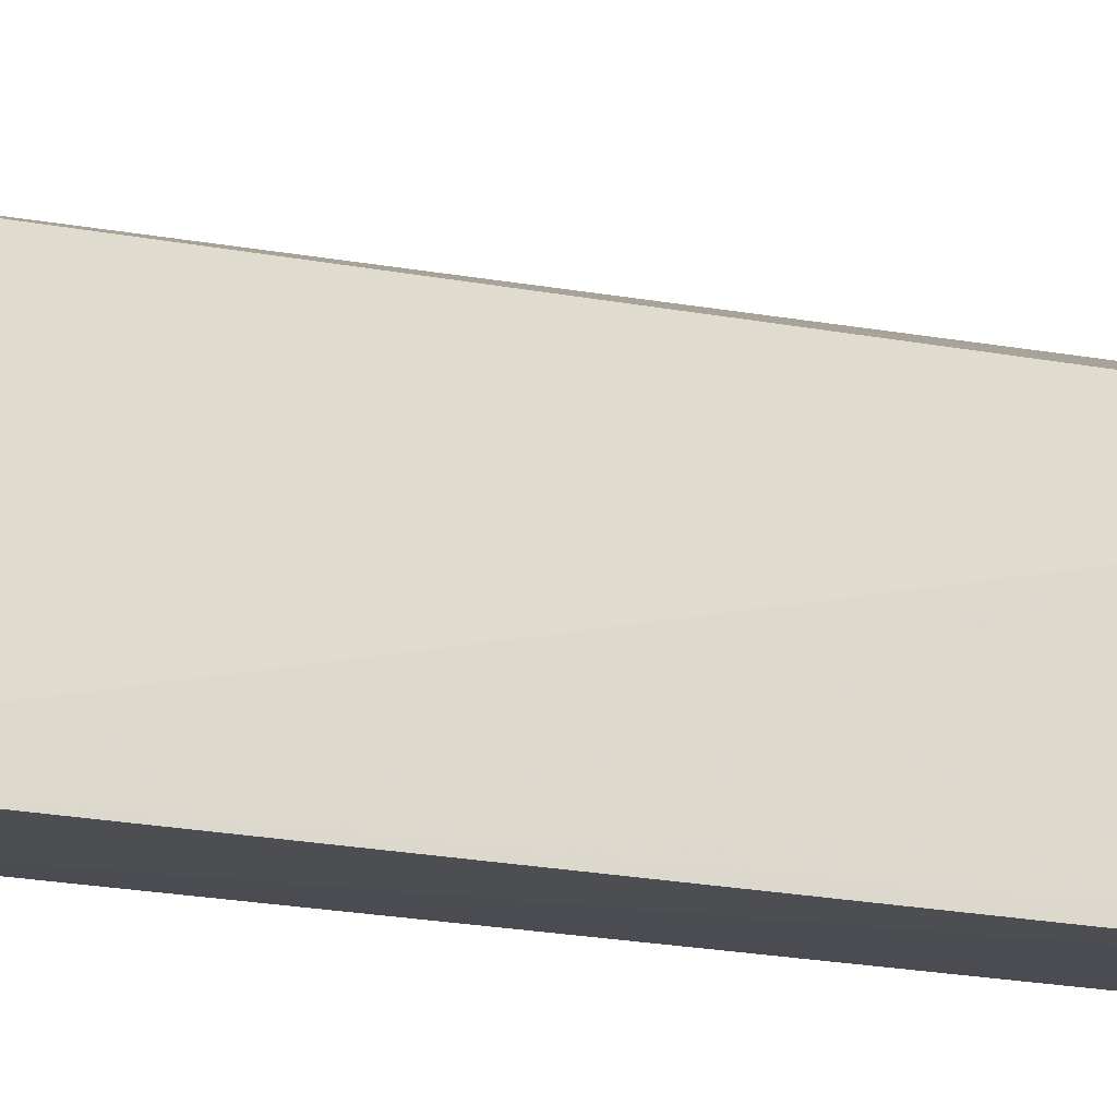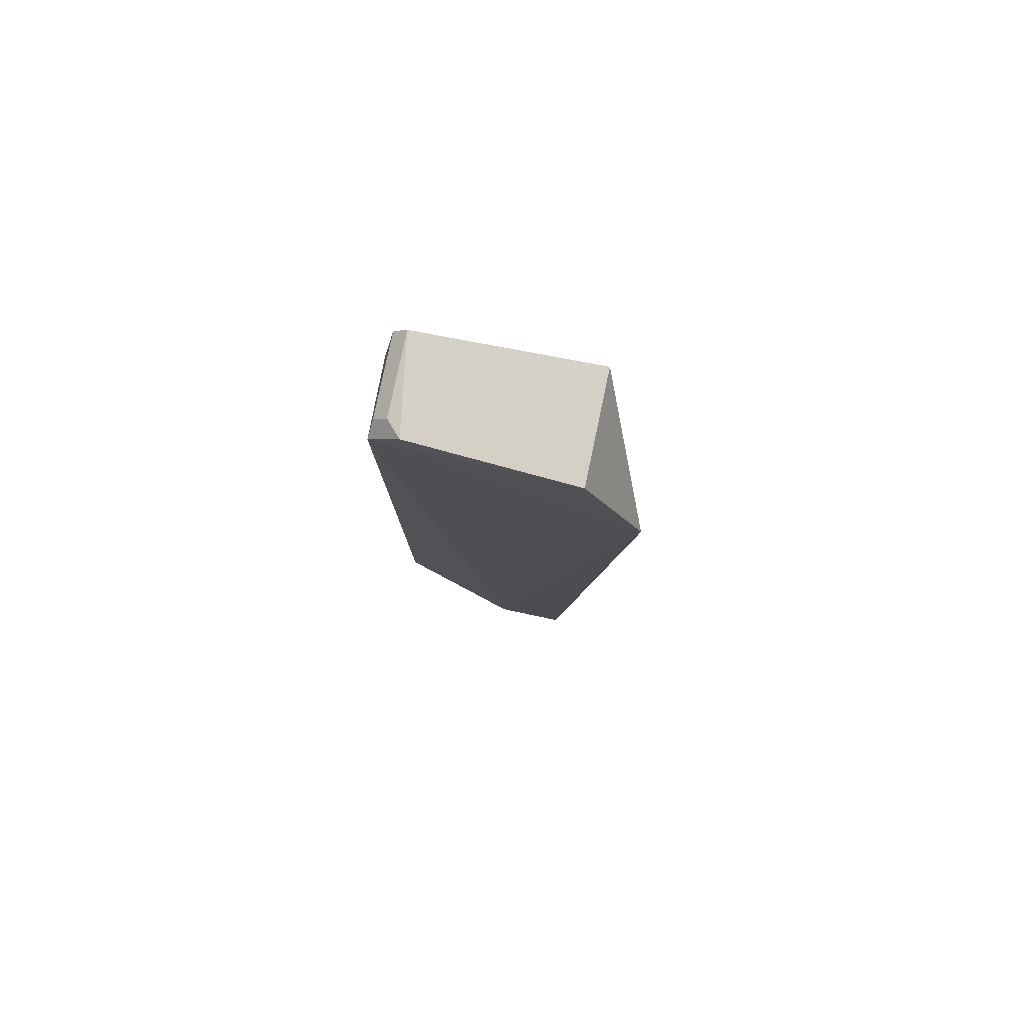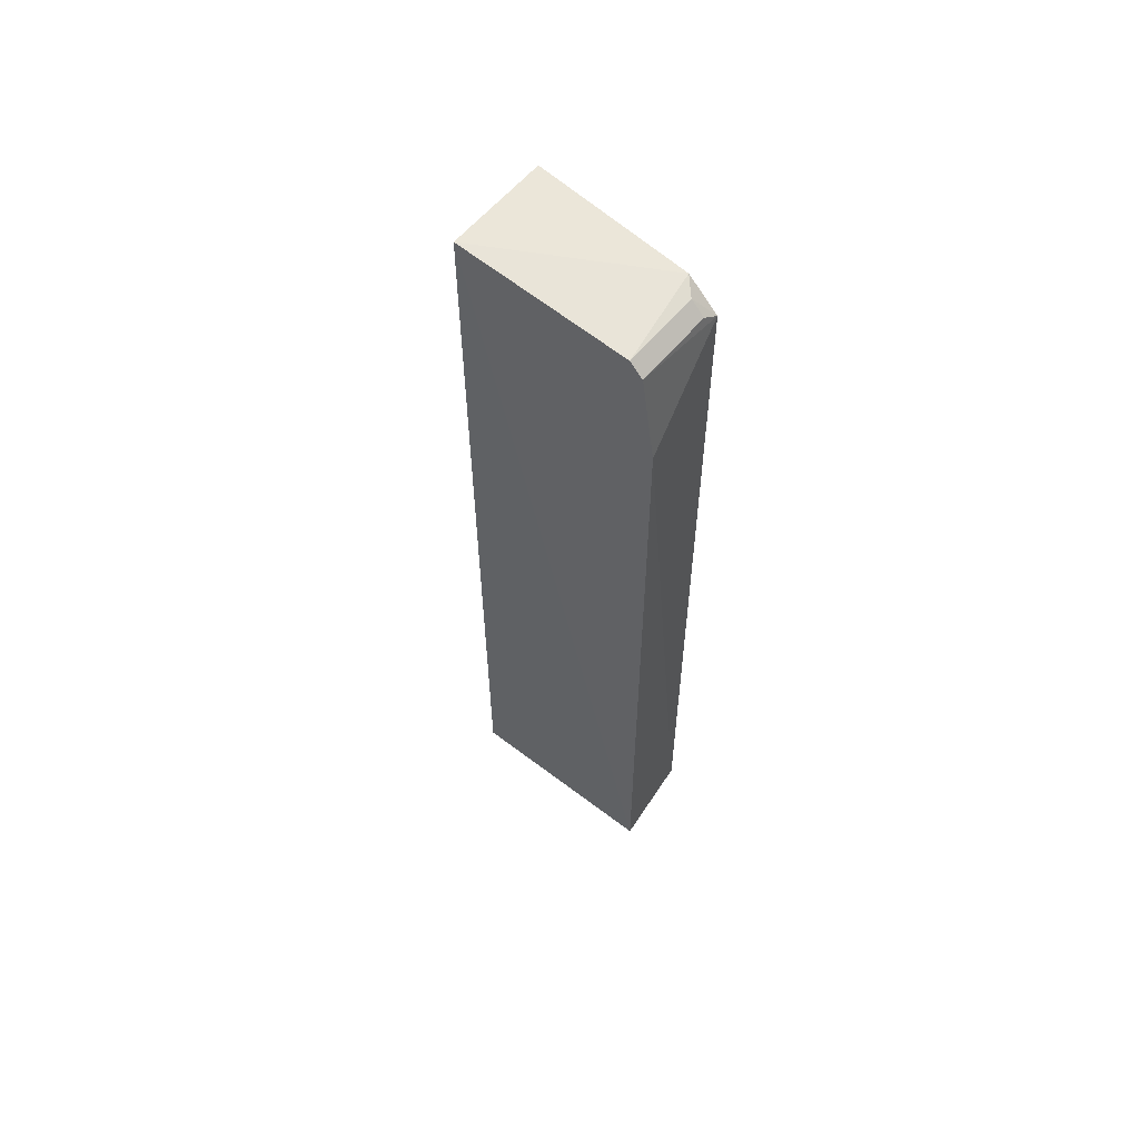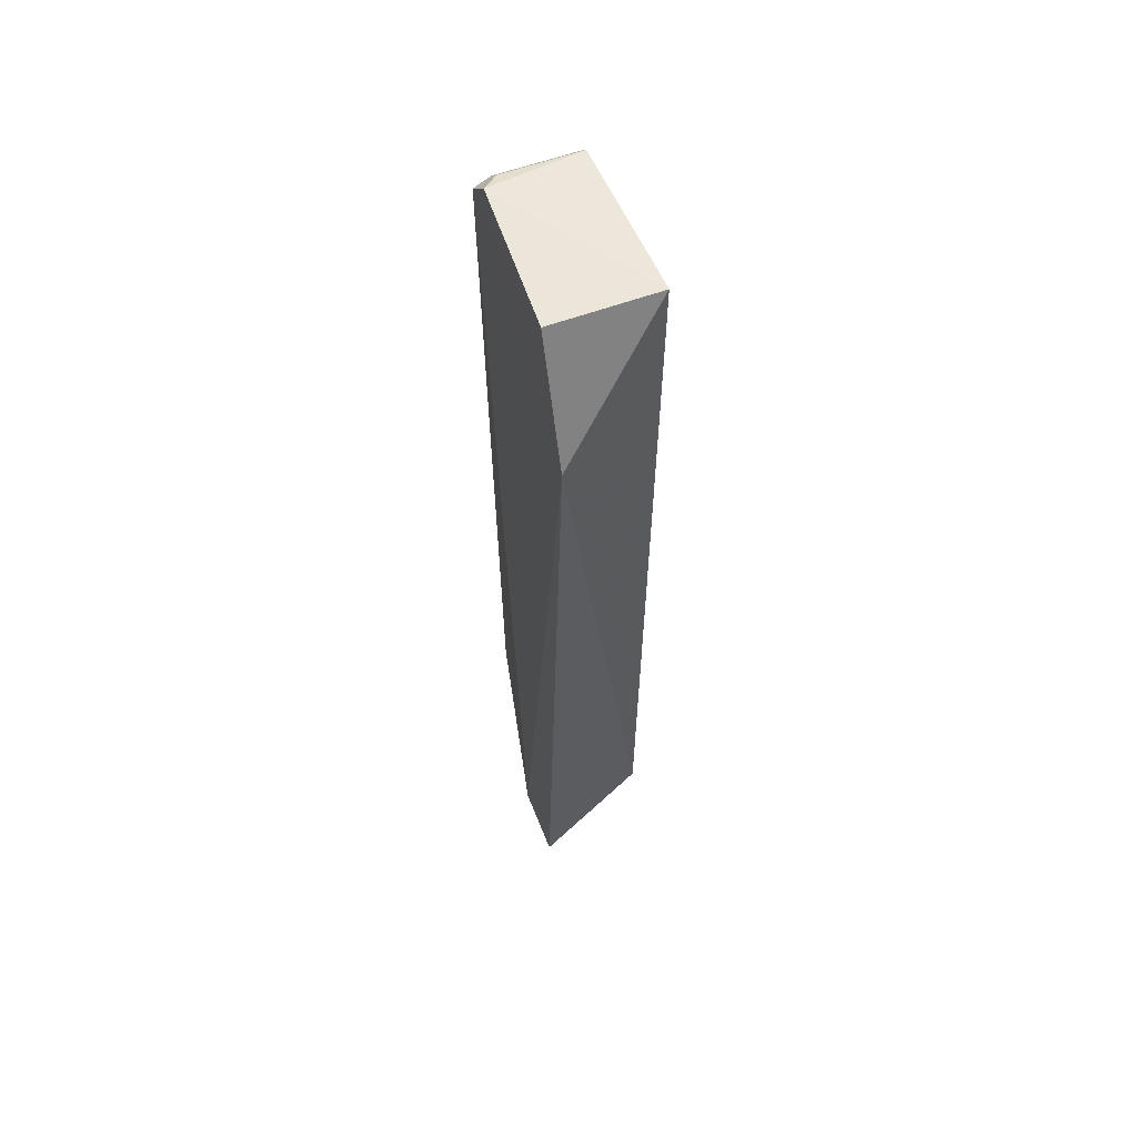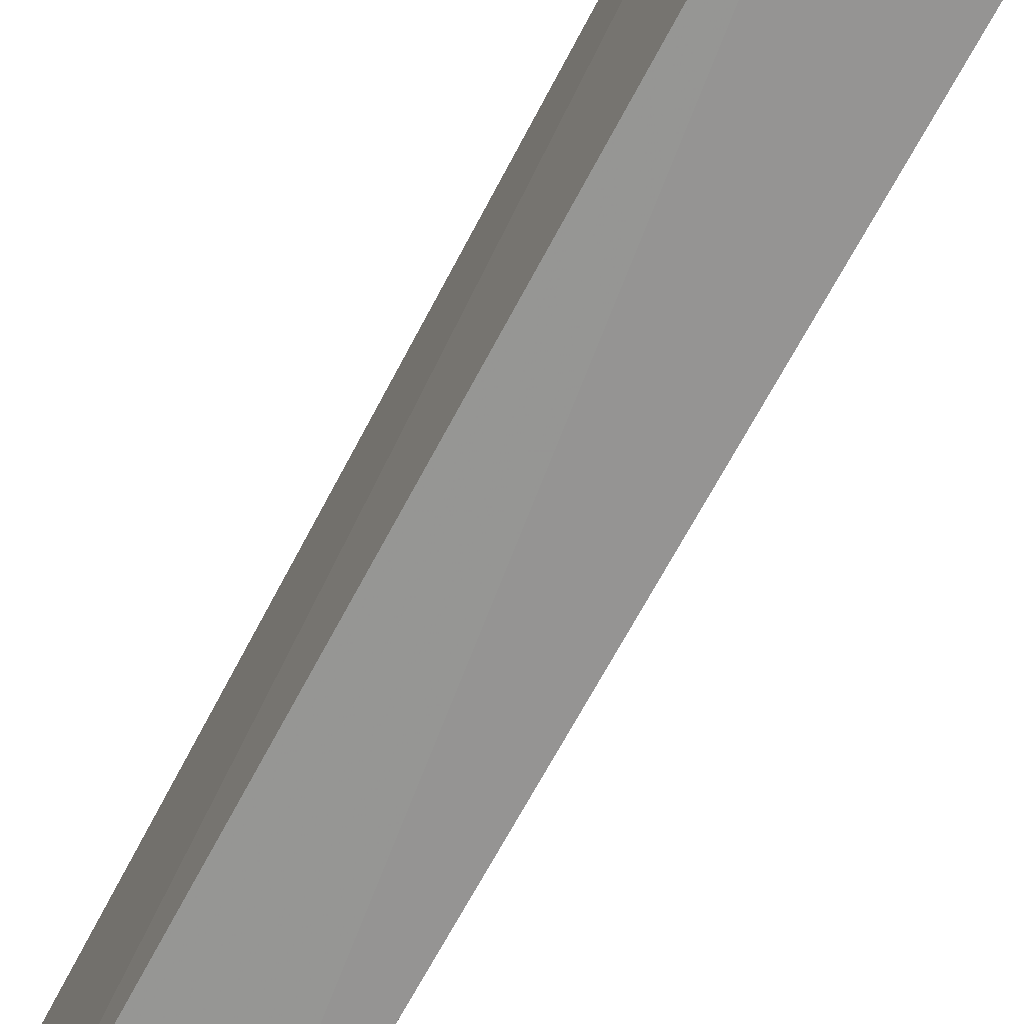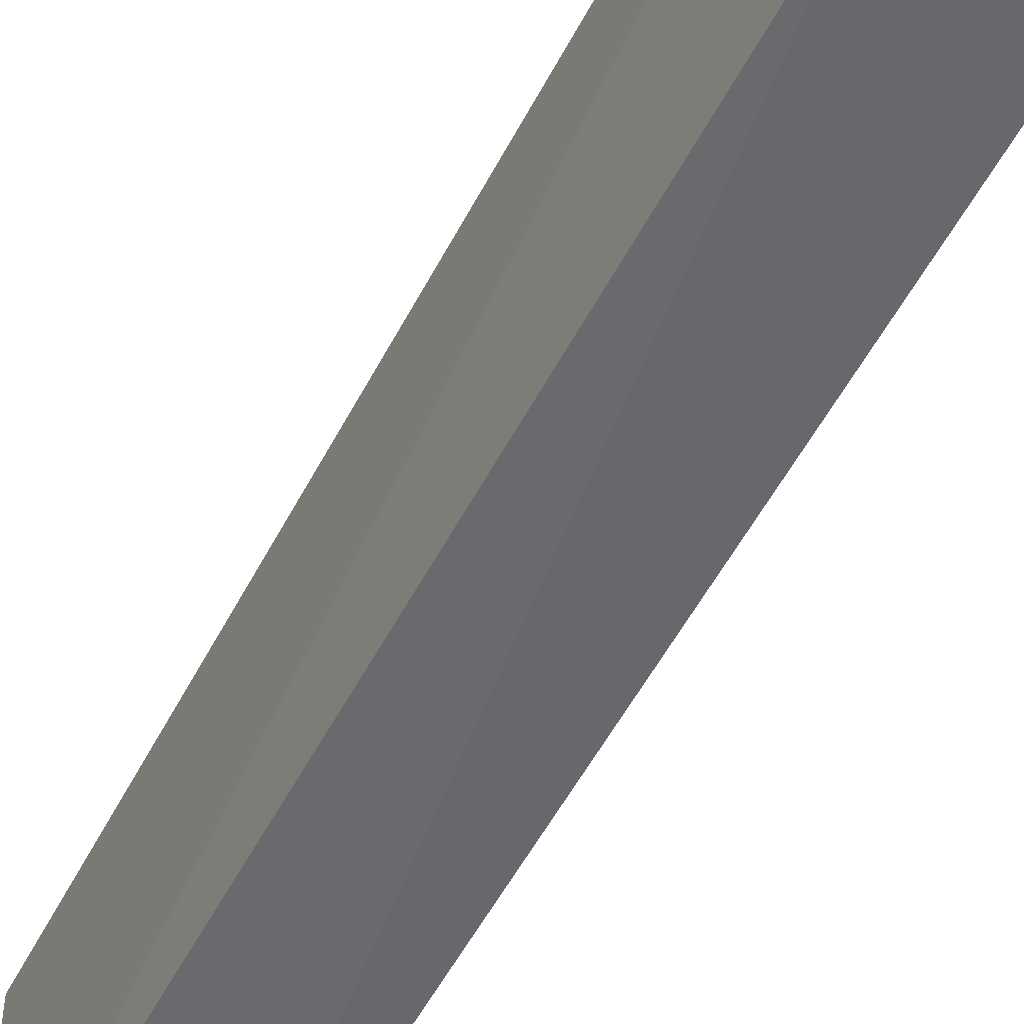
<metadata>
{"format":"obj","ext":"obj","renderer":"f3d","projection":"perspective","resolution":1024,"background":"white","views":[{"elev":-21.8,"azim":71.5,"up":"+Z"},{"elev":79.9,"azim":-78.1,"up":"+Y"},{"elev":57.1,"azim":128.4,"up":"+Y"},{"elev":57.2,"azim":-21.2,"up":"+Y"},{"elev":-69.8,"azim":152.0,"up":"+Z"},{"elev":-55.1,"azim":152.6,"up":"+Z"}]}
</metadata>
<code>
v 0.0381 0.04622 0.00254
v 0.04225 0.01841 0.0002915
v 0.04247 0.0508 0.0002915
v 0.03873 0.04932 -0.007166
v 0.03824 0.01376 -0.00254
v 0.04248 0.0189 -0.00762
v 0.03831 0.0508 0.0002915
v 0.03824 0.01376 0.0002915
v 0.04247 0.04975 -0.007083
v 0.03905 0.01902 -0.007302
v 0.04225 0.01841 -0.00254
v 0.04247 0.04622 -0.00762
v 0.03873 0.05045 -0.005987
v 0.04247 0.05026 -0.006566
v 0.03937 0.05026 -0.006566
v 0.03937 0.04975 -0.007083
f 1 2 3
f 5 1 4
f 6 3 2
f 7 1 3
f 7 4 1
f 8 2 1
f 8 1 5
f 10 6 5
f 10 5 4
f 11 6 2
f 11 5 6
f 11 8 5
f 11 2 8
f 12 9 6
f 12 4 9
f 12 10 4
f 12 6 10
f 13 7 3
f 13 4 7
f 14 13 3
f 14 3 6
f 14 6 9
f 15 14 9
f 15 4 13
f 15 13 14
f 16 15 9
f 16 9 4
f 16 4 15

</code>
